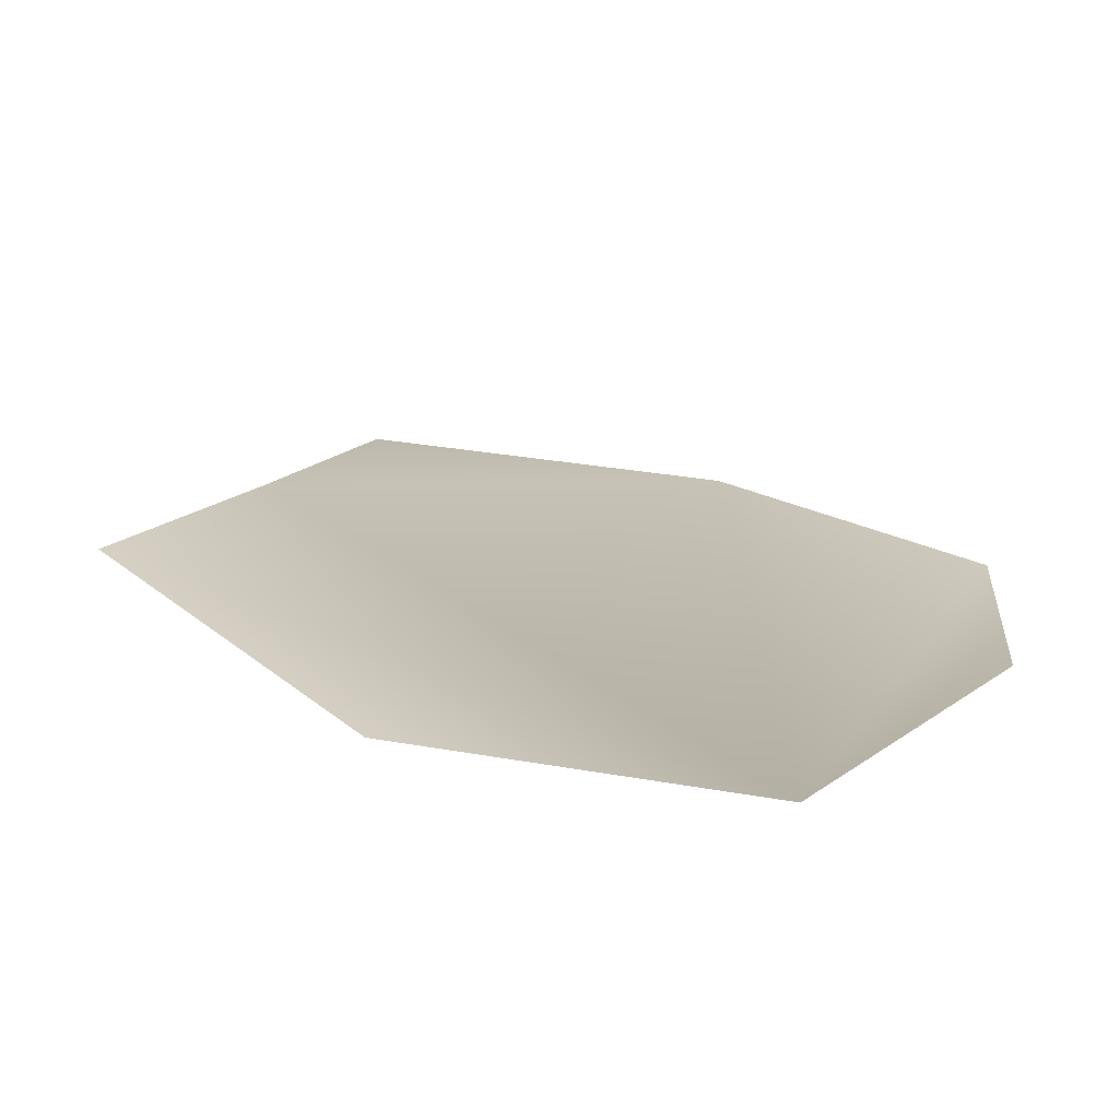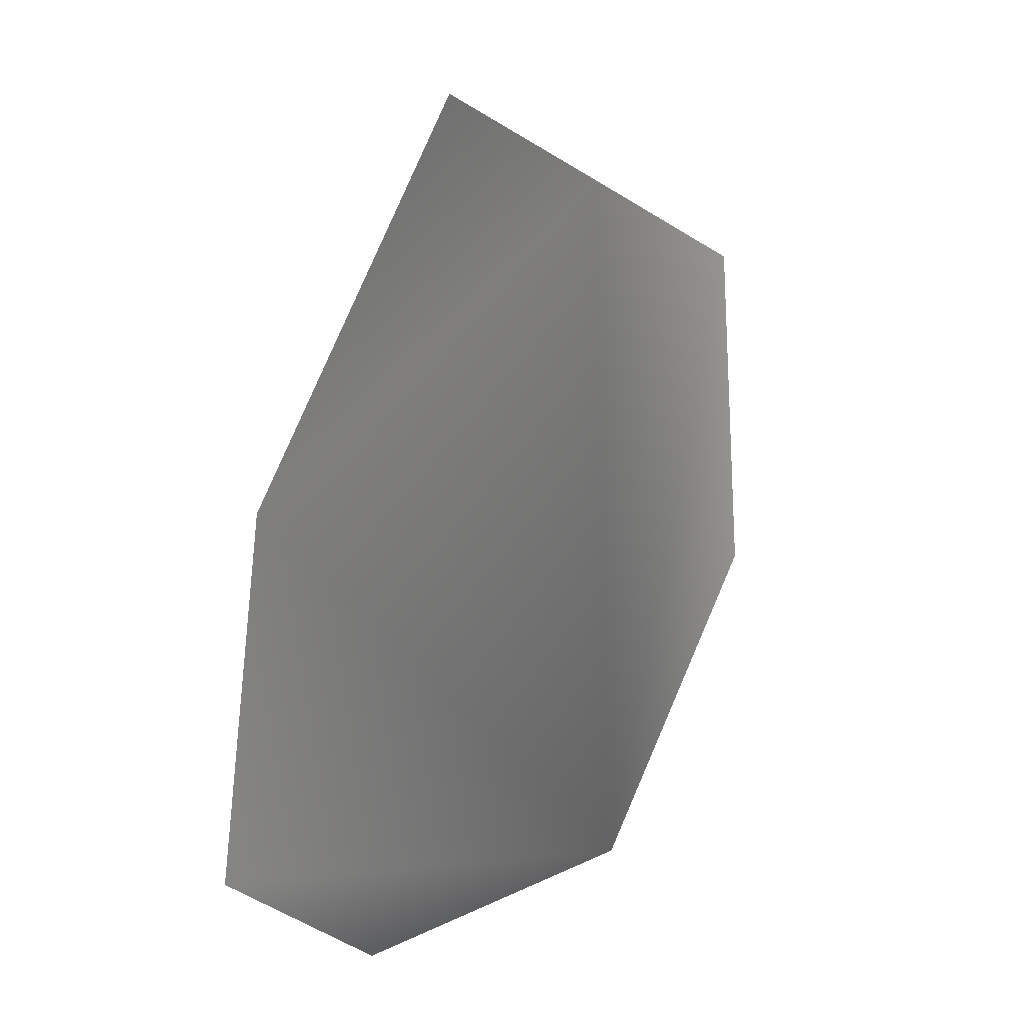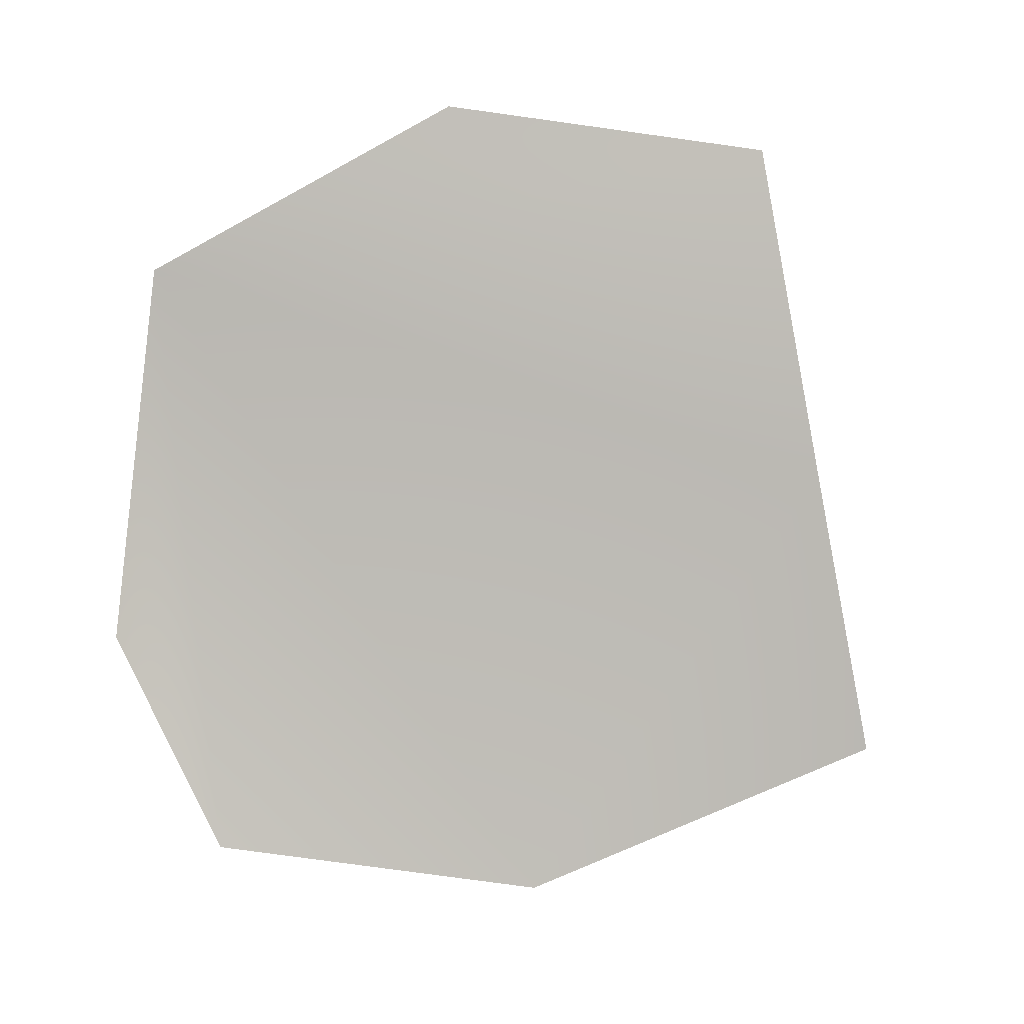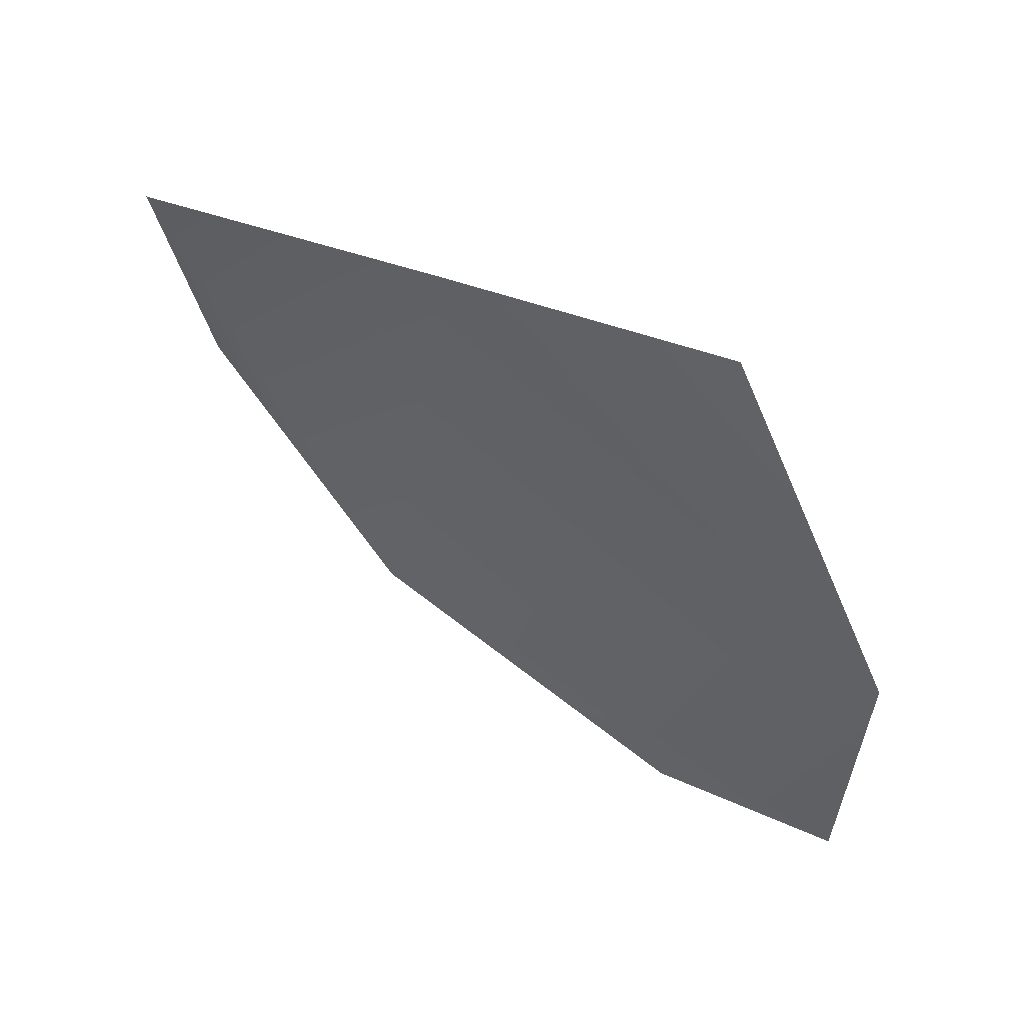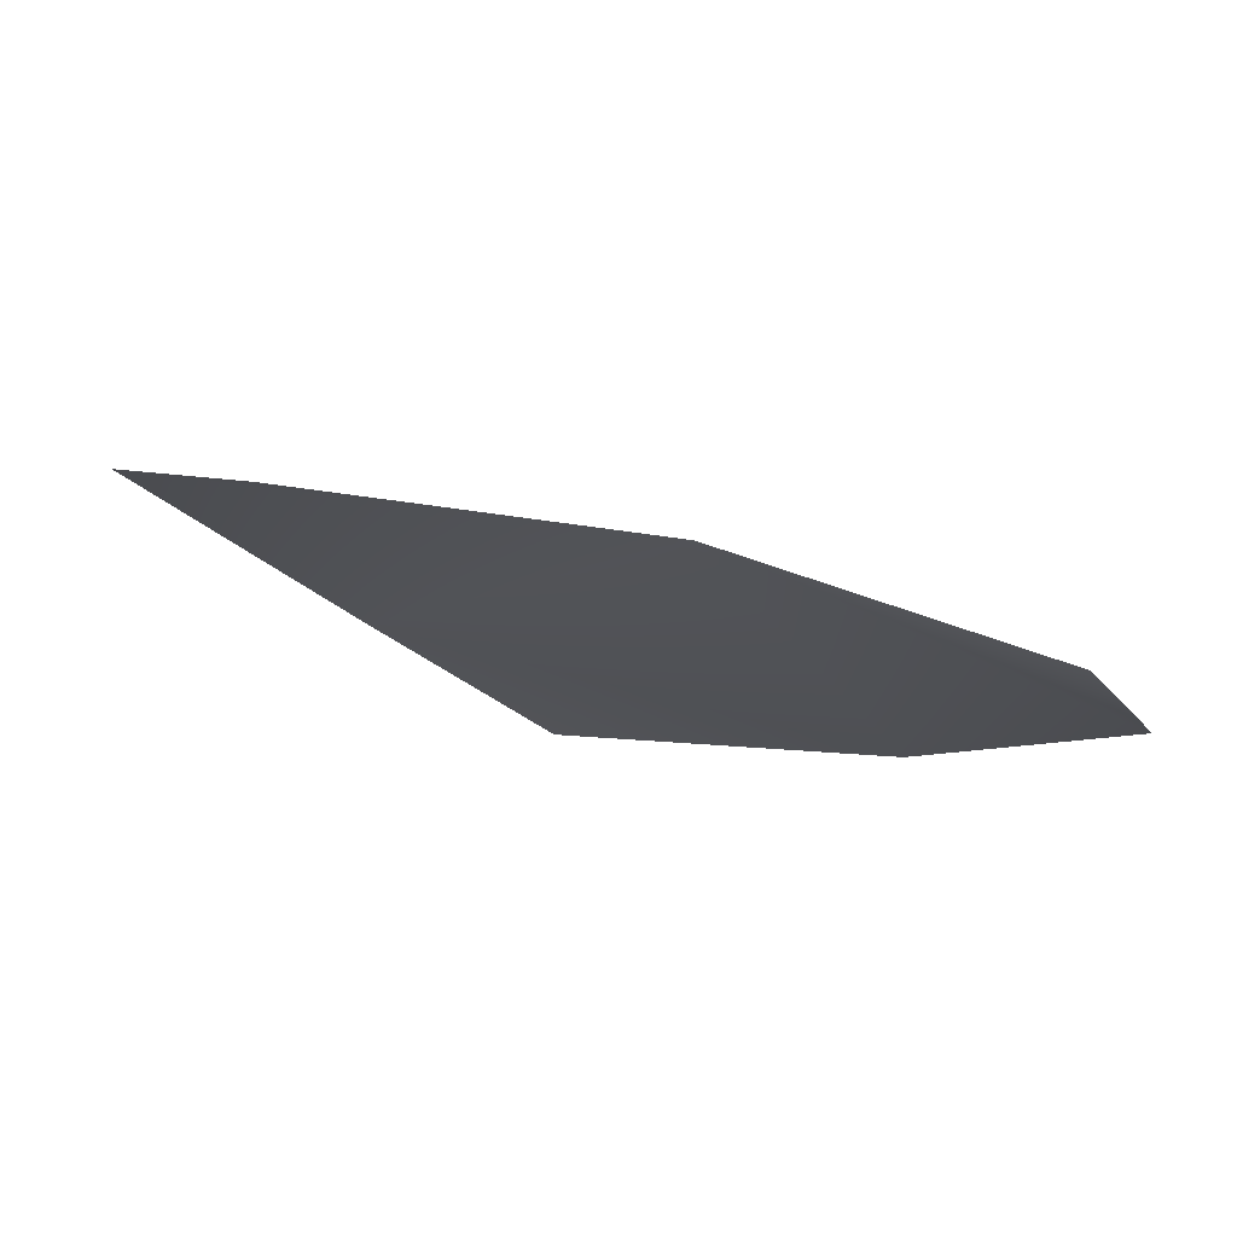
<metadata>
{"format":"obj","ext":"obj","renderer":"f3d","projection":"perspective","resolution":1024,"background":"white","views":[{"elev":34.4,"azim":132.5,"up":"+Y"},{"elev":17.0,"azim":-39.0,"up":"+Z"},{"elev":77.4,"azim":-78.4,"up":"+Y"},{"elev":65.9,"azim":-126.9,"up":"+Z"},{"elev":-1.5,"azim":151.2,"up":"+Y"}]}
</metadata>
<code>
g HoleCap95
v 760.1 -680.9 -1.141e+04
v 812.4 -668.9 -1.135e+04
v 813.2 -661 -1.127e+04
v 744 -691 -1.124e+04
v 683.3 -716.6 -1.121e+04
v 632.7 -721 -1.129e+04
v 626.5 -714.4 -1.137e+04
v 671.1 -702 -1.14e+04
f 7 1 6
f 1 7 8
f 2 3 1
f 4 1 3
f 1 4 6
f 5 6 4

</code>
